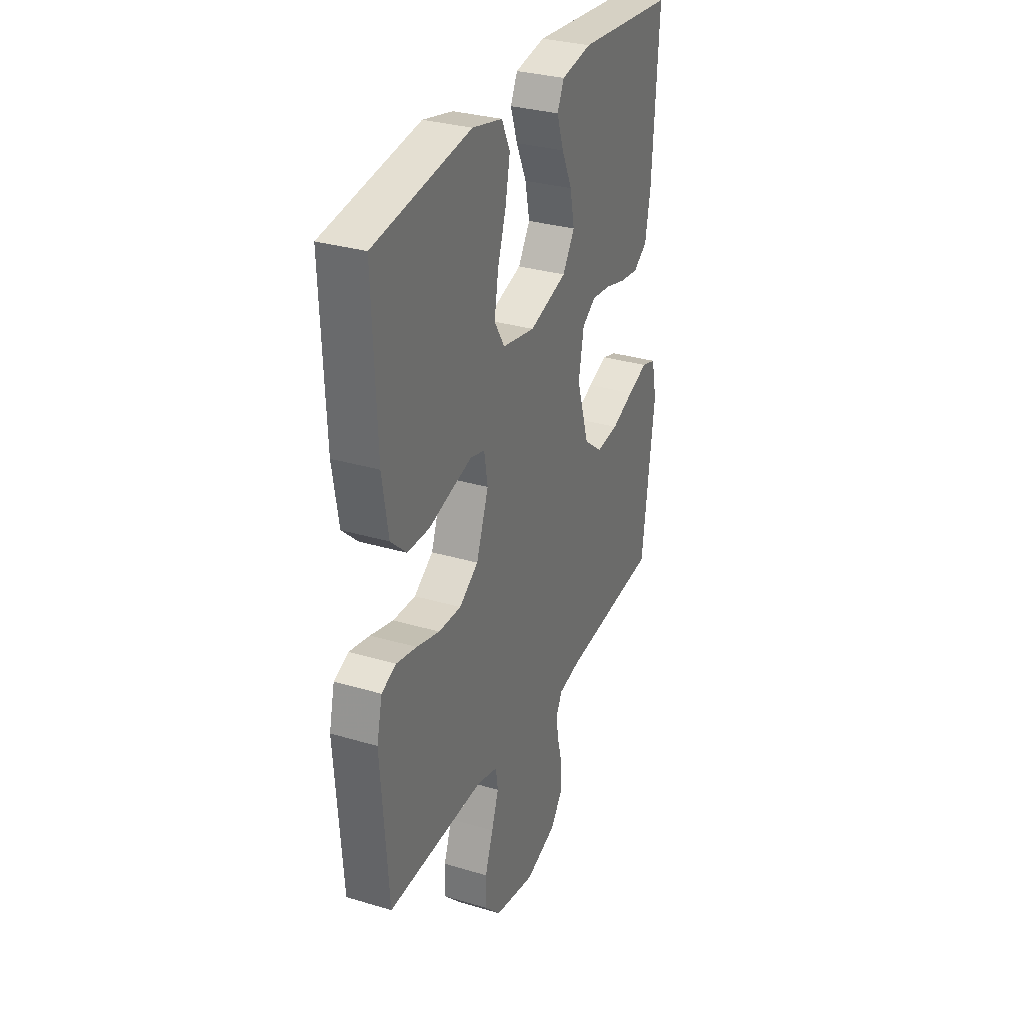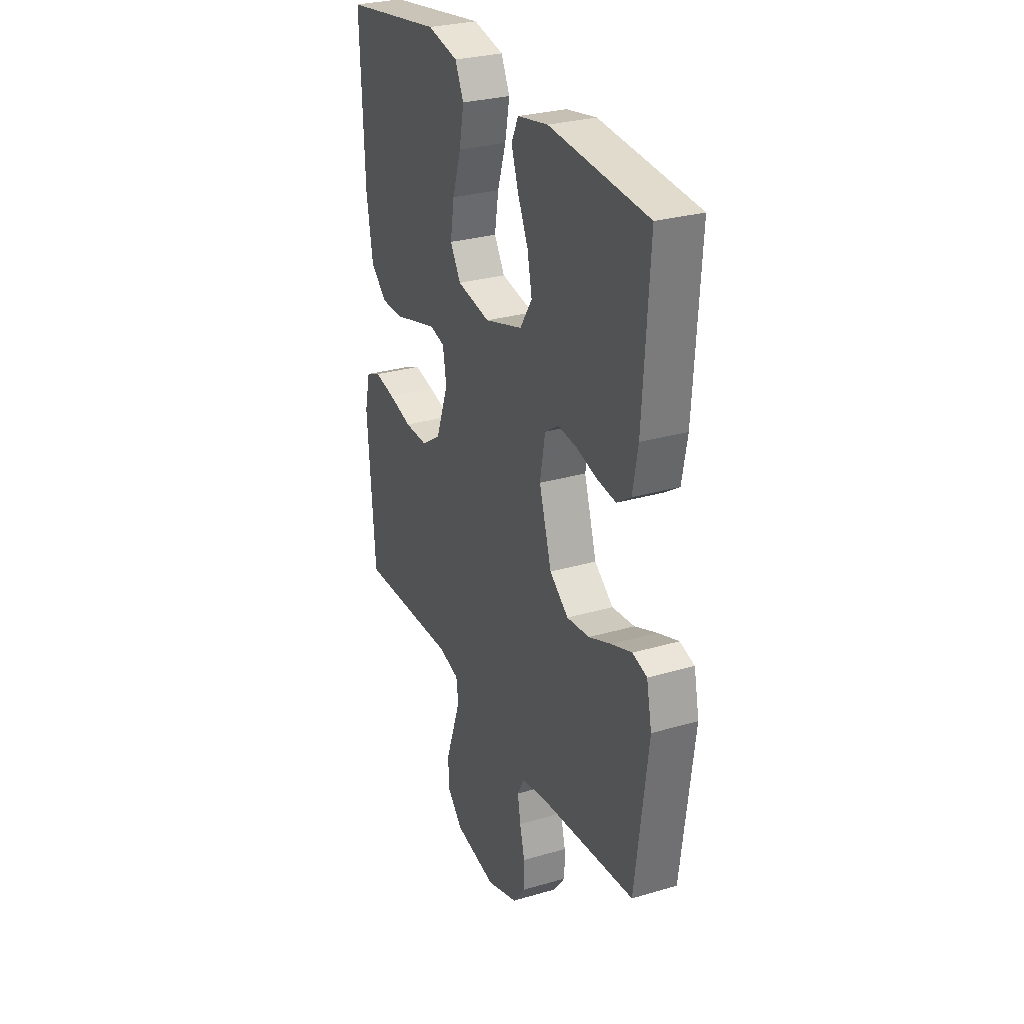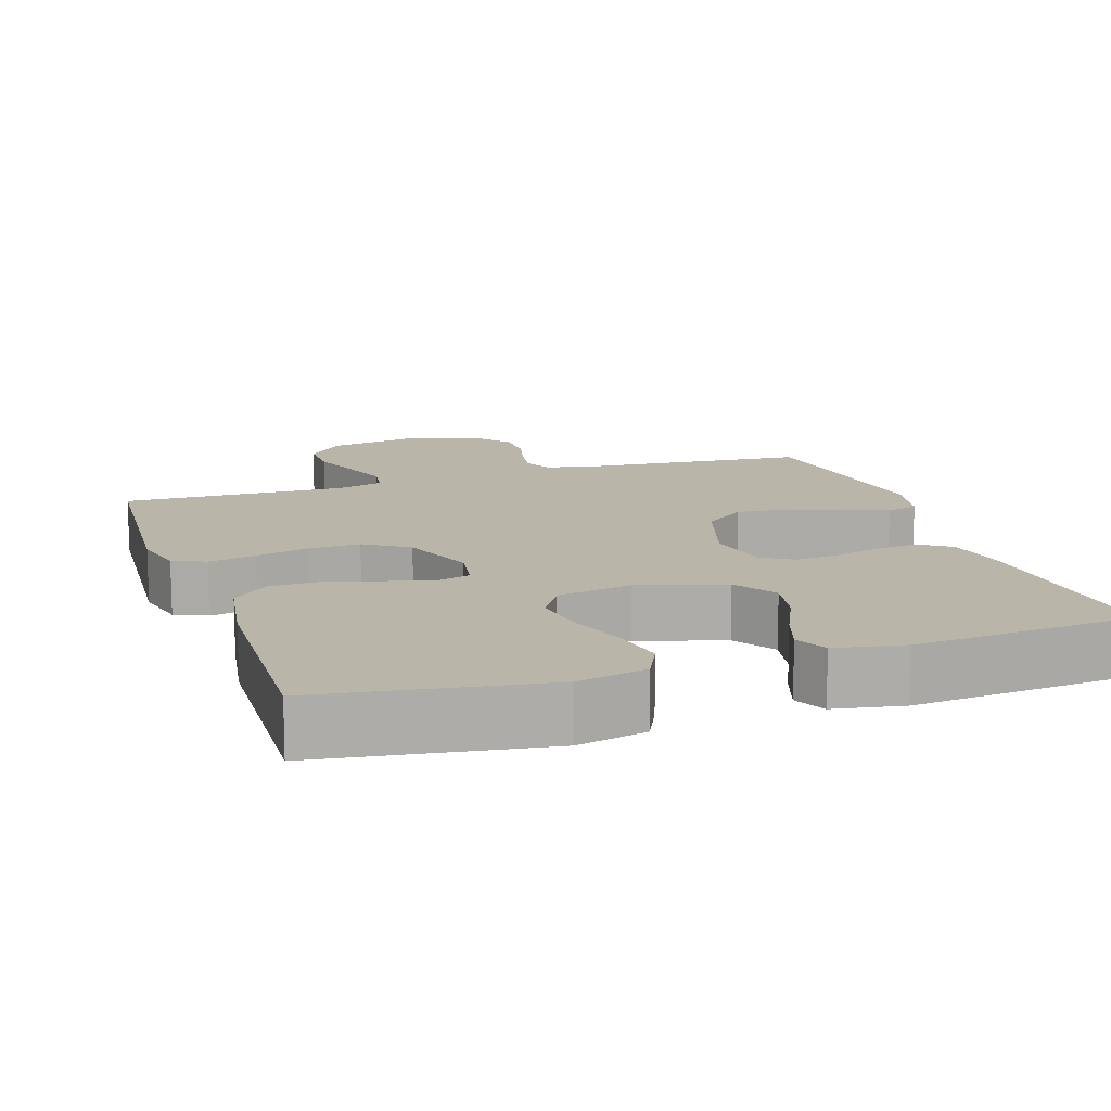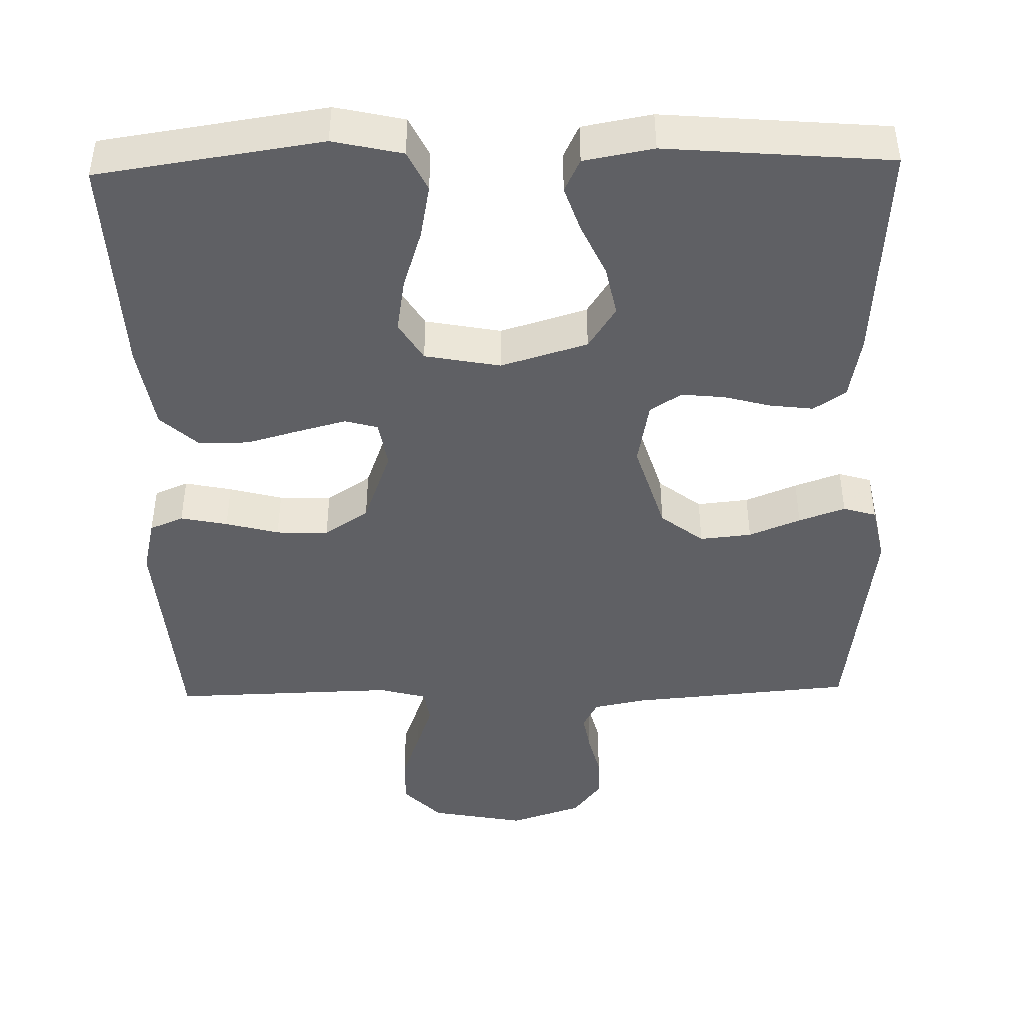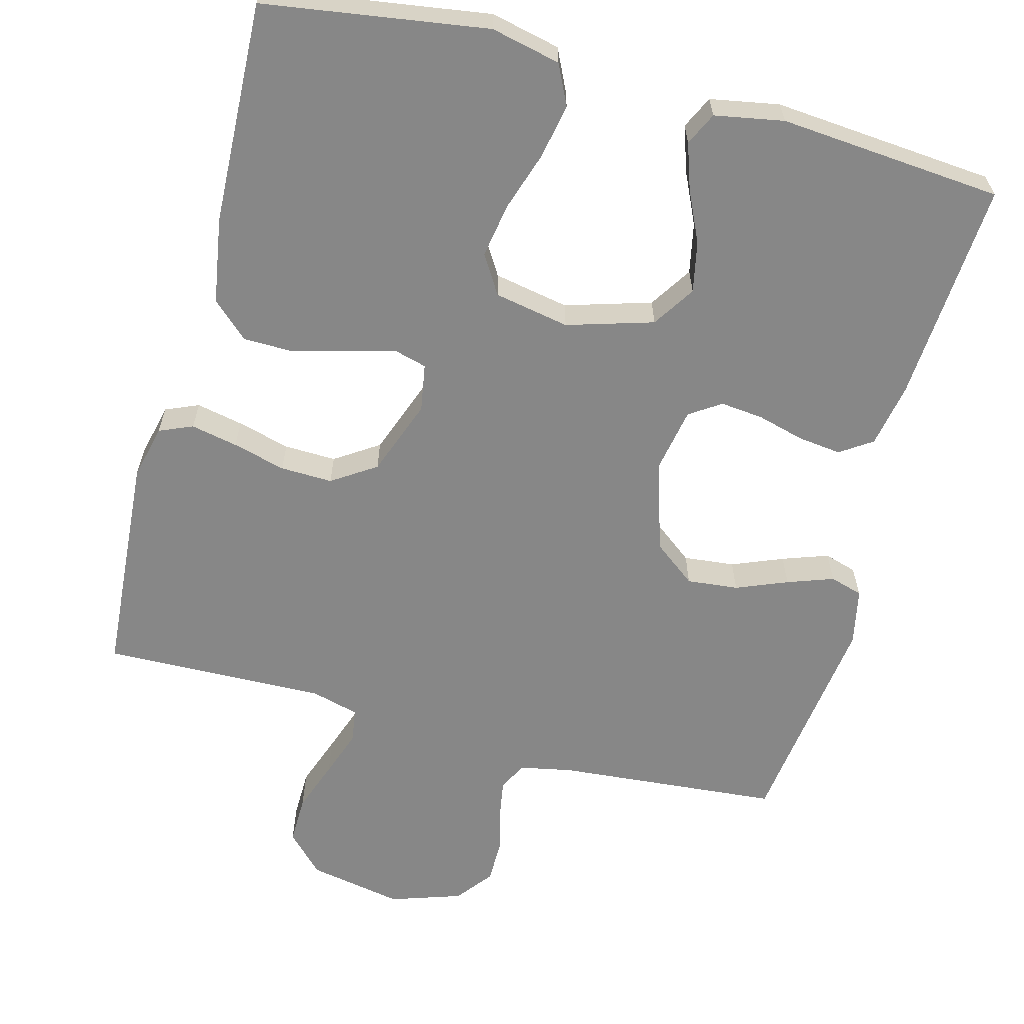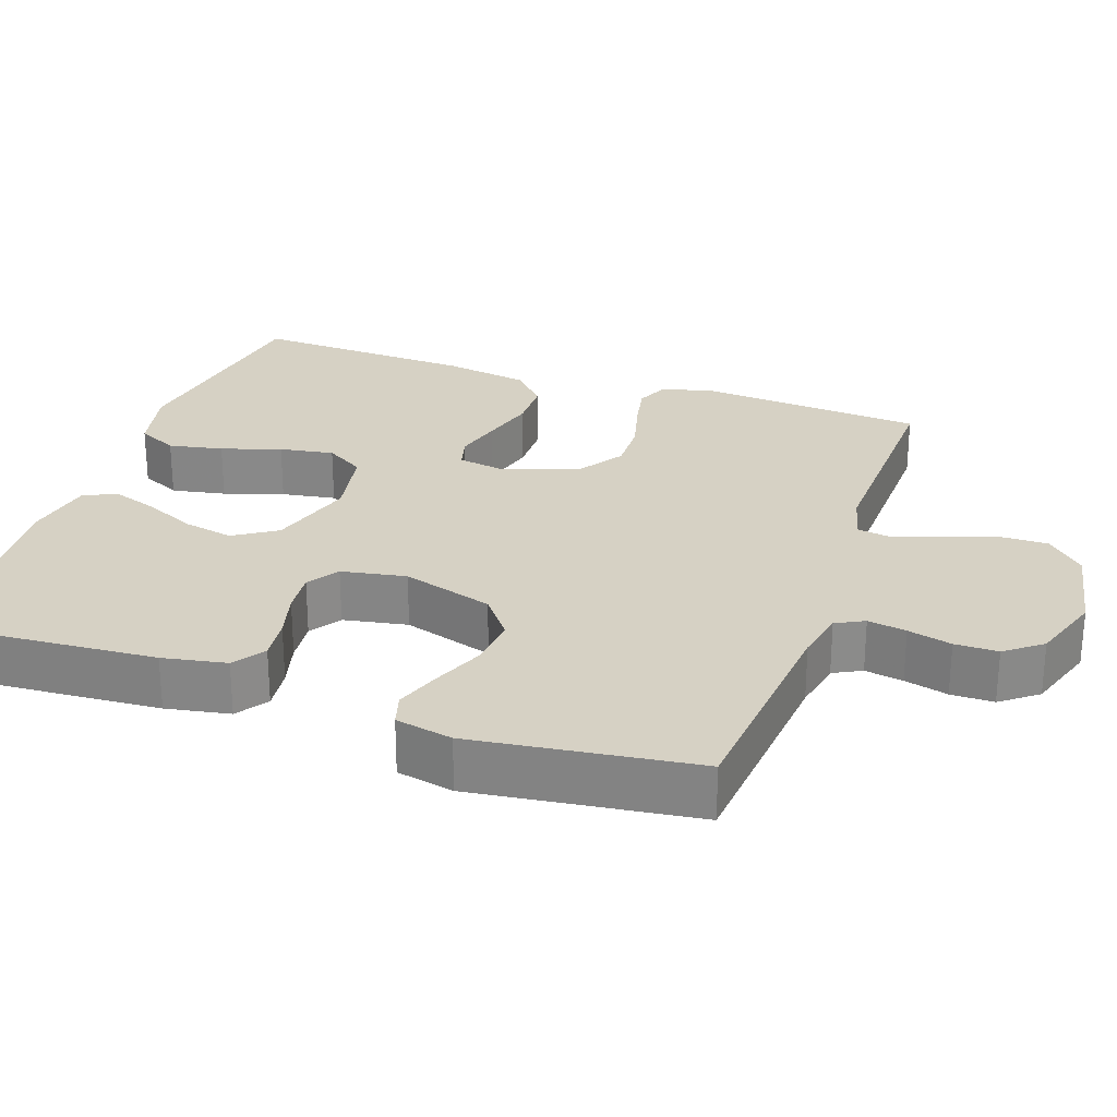
<metadata>
{"format":"obj","ext":"obj","renderer":"f3d","projection":"perspective","resolution":1024,"background":"white","views":[{"elev":30.9,"azim":-66.8,"up":"+Z"},{"elev":28.5,"azim":66.2,"up":"+Z"},{"elev":13.4,"azim":-18.4,"up":"+Y"},{"elev":-44.4,"azim":1.3,"up":"+Y"},{"elev":-62.4,"azim":-14.9,"up":"+Y"},{"elev":26.7,"azim":109.2,"up":"+Y"}]}
</metadata>
<code>
v 0.5 0.07 0.5
v 0.48 0.07 0.2
v 0.464 0.07 0.114
v 0.421 0.07 0.085
v 0.363 0.07 0.092
v 0.3 0.07 0.109
v 0.242 0.07 0.115
v 0.2 0.07 0.087
v 0.184 0.07 0
v 0.222 0.07 -0.123
v 0.279 0.07 -0.167
v 0.348 0.07 -0.16
v 0.417 0.07 -0.132
v 0.479 0.07 -0.11
v 0.523 0.07 -0.123
v 0.539 0.07 -0.2
v 0.5 0.07 -0.5
v 0.2 0.07 -0.526
v 0.13 0.07 -0.54
v 0.11 0.07 -0.578
v 0.119 0.07 -0.63
v 0.134 0.07 -0.689
v 0.134 0.07 -0.747
v 0.096 0.07 -0.796
v 0 0.07 -0.828
v -0.127 0.07 -0.804
v -0.177 0.07 -0.753
v -0.176 0.07 -0.688
v -0.151 0.07 -0.618
v -0.129 0.07 -0.555
v -0.136 0.07 -0.509
v -0.2 0.07 -0.492
v -0.5 0.07 -0.5
v -0.523 0.07 -0.2
v -0.506 0.07 -0.127
v -0.461 0.07 -0.108
v -0.398 0.07 -0.121
v -0.327 0.07 -0.14
v -0.257 0.07 -0.142
v -0.198 0.07 -0.103
v -0.16 0.07 0
v -0.171 0.07 0.064
v -0.215 0.07 0.076
v -0.279 0.07 0.059
v -0.351 0.07 0.039
v -0.419 0.07 0.04
v -0.468 0.07 0.085
v -0.487 0.07 0.2
v -0.5 0.07 0.5
v -0.2 0.07 0.545
v -0.107 0.07 0.524
v -0.081 0.07 0.47
v -0.095 0.07 0.397
v -0.121 0.07 0.317
v -0.133 0.07 0.244
v -0.101 0.07 0.192
v 0 0.07 0.173
v 0.116 0.07 0.208
v 0.153 0.07 0.265
v 0.139 0.07 0.333
v 0.107 0.07 0.402
v 0.086 0.07 0.464
v 0.107 0.07 0.508
v 0.2 0.07 0.525
v 0.5 0 0.5
v 0.48 0 0.2
v 0.464 0 0.114
v 0.421 0 0.085
v 0.363 0 0.092
v 0.3 0 0.109
v 0.242 0 0.115
v 0.2 0 0.087
v 0.184 0 0
v 0.222 0 -0.123
v 0.279 0 -0.167
v 0.348 0 -0.16
v 0.417 0 -0.132
v 0.479 0 -0.11
v 0.523 0 -0.123
v 0.539 0 -0.2
v 0.5 0 -0.5
v 0.2 0 -0.526
v 0.13 0 -0.54
v 0.11 0 -0.578
v 0.119 0 -0.63
v 0.134 0 -0.689
v 0.134 0 -0.747
v 0.096 0 -0.796
v 0 0 -0.828
v -0.127 0 -0.804
v -0.177 0 -0.753
v -0.176 0 -0.688
v -0.151 0 -0.618
v -0.129 0 -0.555
v -0.136 0 -0.509
v -0.2 0 -0.492
v -0.5 0 -0.5
v -0.523 0 -0.2
v -0.506 0 -0.127
v -0.461 0 -0.108
v -0.398 0 -0.121
v -0.327 0 -0.14
v -0.257 0 -0.142
v -0.198 0 -0.103
v -0.16 0 0
v -0.171 0 0.064
v -0.215 0 0.076
v -0.279 0 0.059
v -0.351 0 0.039
v -0.419 0 0.04
v -0.468 0 0.085
v -0.487 0 0.2
v -0.5 0 0.5
v -0.2 0 0.545
v -0.107 0 0.524
v -0.081 0 0.47
v -0.095 0 0.397
v -0.121 0 0.317
v -0.133 0 0.244
v -0.101 0 0.192
v 0 0 0.173
v 0.116 0 0.208
v 0.153 0 0.265
v 0.139 0 0.333
v 0.107 0 0.402
v 0.086 0 0.464
v 0.107 0 0.508
v 0.2 0 0.525
f 4 5 6
f 3 4 6
f 2 3 6
f 1 2 6
f 64 1 6
f 63 64 6
f 62 63 6
f 61 62 6
f 60 61 6
f 59 60 6 7
f 58 59 7 8
f 57 58 8 9
f 56 57 9 10
f 52 53 54
f 51 52 54
f 50 51 54
f 49 50 54
f 48 49 54
f 47 48 54
f 46 47 54
f 45 46 54
f 44 45 54
f 43 44 54 55
f 42 43 55 56
f 36 37 38
f 35 36 38
f 34 35 38
f 33 34 38
f 32 33 38
f 31 32 38 39
f 27 28 29
f 26 27 29
f 25 26 29
f 24 25 29
f 23 24 29
f 22 23 29
f 21 22 29
f 20 21 29 30
f 19 20 30 31
f 16 17 18
f 15 16 18
f 14 15 18
f 13 14 18
f 12 13 18
f 18 19 31
f 12 18 31
f 11 12 31
f 41 42 56 10
f 31 39 40
f 11 31 40
f 10 11 40
f 10 40 41
f 70 69 68
f 70 68 67
f 70 67 66
f 70 66 65
f 70 65 128
f 70 128 127
f 70 127 126
f 70 126 125
f 70 125 124
f 71 70 124 123
f 72 71 123 122
f 73 72 122 121
f 74 73 121 120
f 118 117 116
f 118 116 115
f 118 115 114
f 118 114 113
f 118 113 112
f 118 112 111
f 118 111 110
f 118 110 109
f 118 109 108
f 119 118 108 107
f 120 119 107 106
f 102 101 100
f 102 100 99
f 102 99 98
f 102 98 97
f 102 97 96
f 103 102 96 95
f 93 92 91
f 93 91 90
f 93 90 89
f 93 89 88
f 93 88 87
f 93 87 86
f 93 86 85
f 94 93 85 84
f 95 94 84 83
f 82 81 80
f 82 80 79
f 82 79 78
f 82 78 77
f 82 77 76
f 95 83 82
f 95 82 76
f 95 76 75
f 74 120 106 105
f 104 103 95
f 104 95 75
f 104 75 74
f 105 104 74
f 1 65 66 2
f 2 66 67 3
f 3 67 68 4
f 4 68 69 5
f 5 69 70 6
f 6 70 71 7
f 7 71 72 8
f 8 72 73 9
f 9 73 74 10
f 10 74 75 11
f 11 75 76 12
f 12 76 77 13
f 13 77 78 14
f 14 78 79 15
f 15 79 80 16
f 16 80 81 17
f 17 81 82 18
f 18 82 83 19
f 19 83 84 20
f 20 84 85 21
f 21 85 86 22
f 22 86 87 23
f 23 87 88 24
f 24 88 89 25
f 25 89 90 26
f 26 90 91 27
f 27 91 92 28
f 28 92 93 29
f 29 93 94 30
f 30 94 95 31
f 31 95 96 32
f 32 96 97 33
f 33 97 98 34
f 34 98 99 35
f 35 99 100 36
f 36 100 101 37
f 37 101 102 38
f 38 102 103 39
f 39 103 104 40
f 40 104 105 41
f 41 105 106 42
f 42 106 107 43
f 43 107 108 44
f 44 108 109 45
f 45 109 110 46
f 46 110 111 47
f 47 111 112 48
f 48 112 113 49
f 49 113 114 50
f 50 114 115 51
f 51 115 116 52
f 52 116 117 53
f 53 117 118 54
f 54 118 119 55
f 55 119 120 56
f 56 120 121 57
f 57 121 122 58
f 58 122 123 59
f 59 123 124 60
f 60 124 125 61
f 61 125 126 62
f 62 126 127 63
f 63 127 128 64
f 64 128 65 1

</code>
